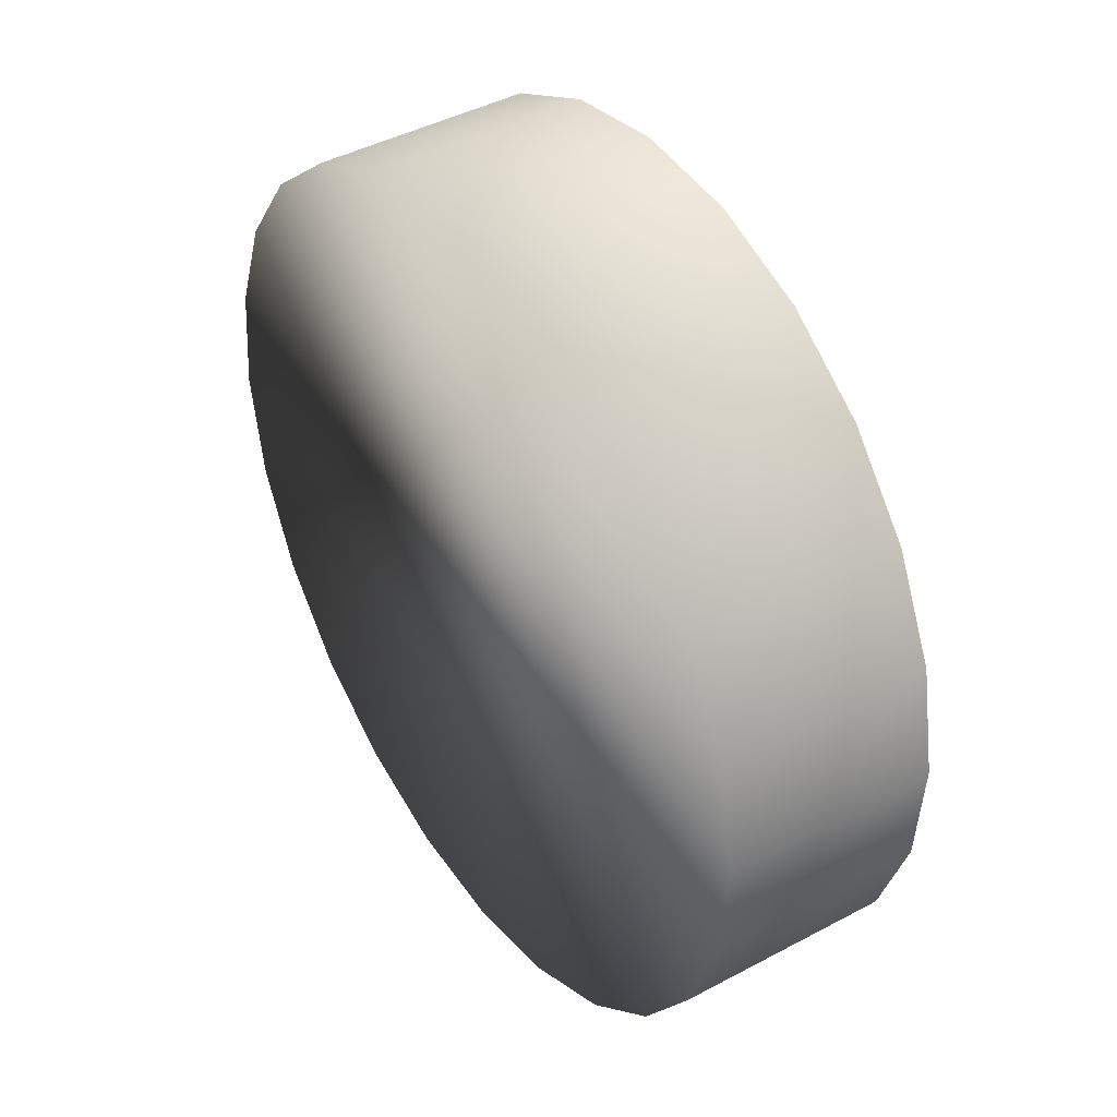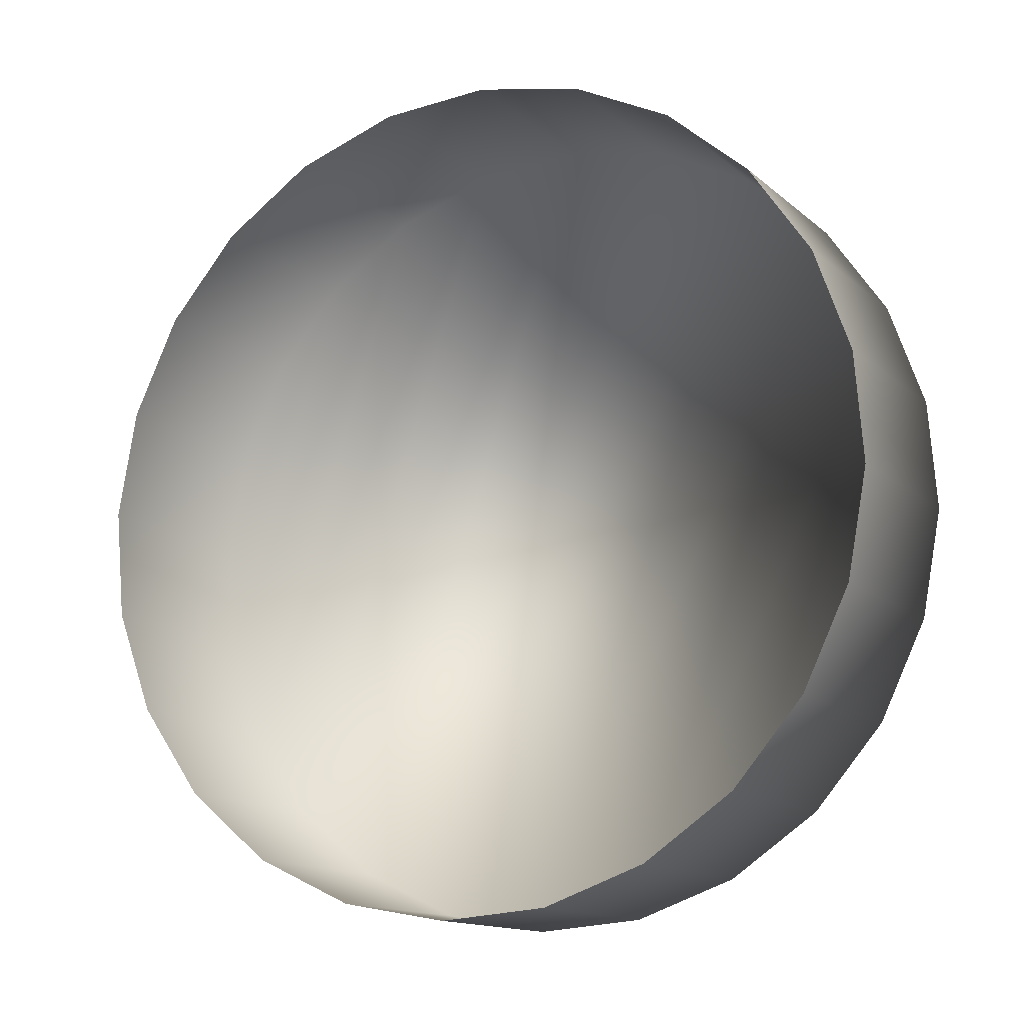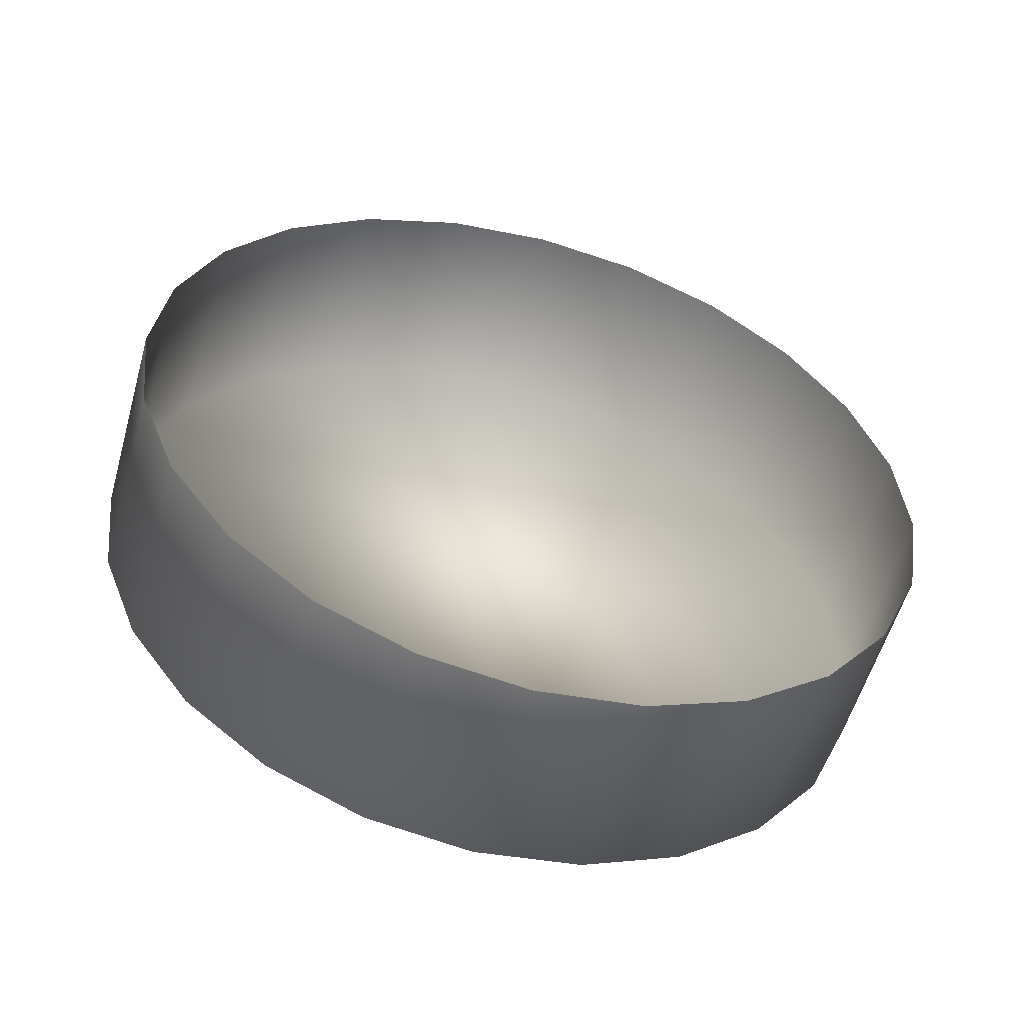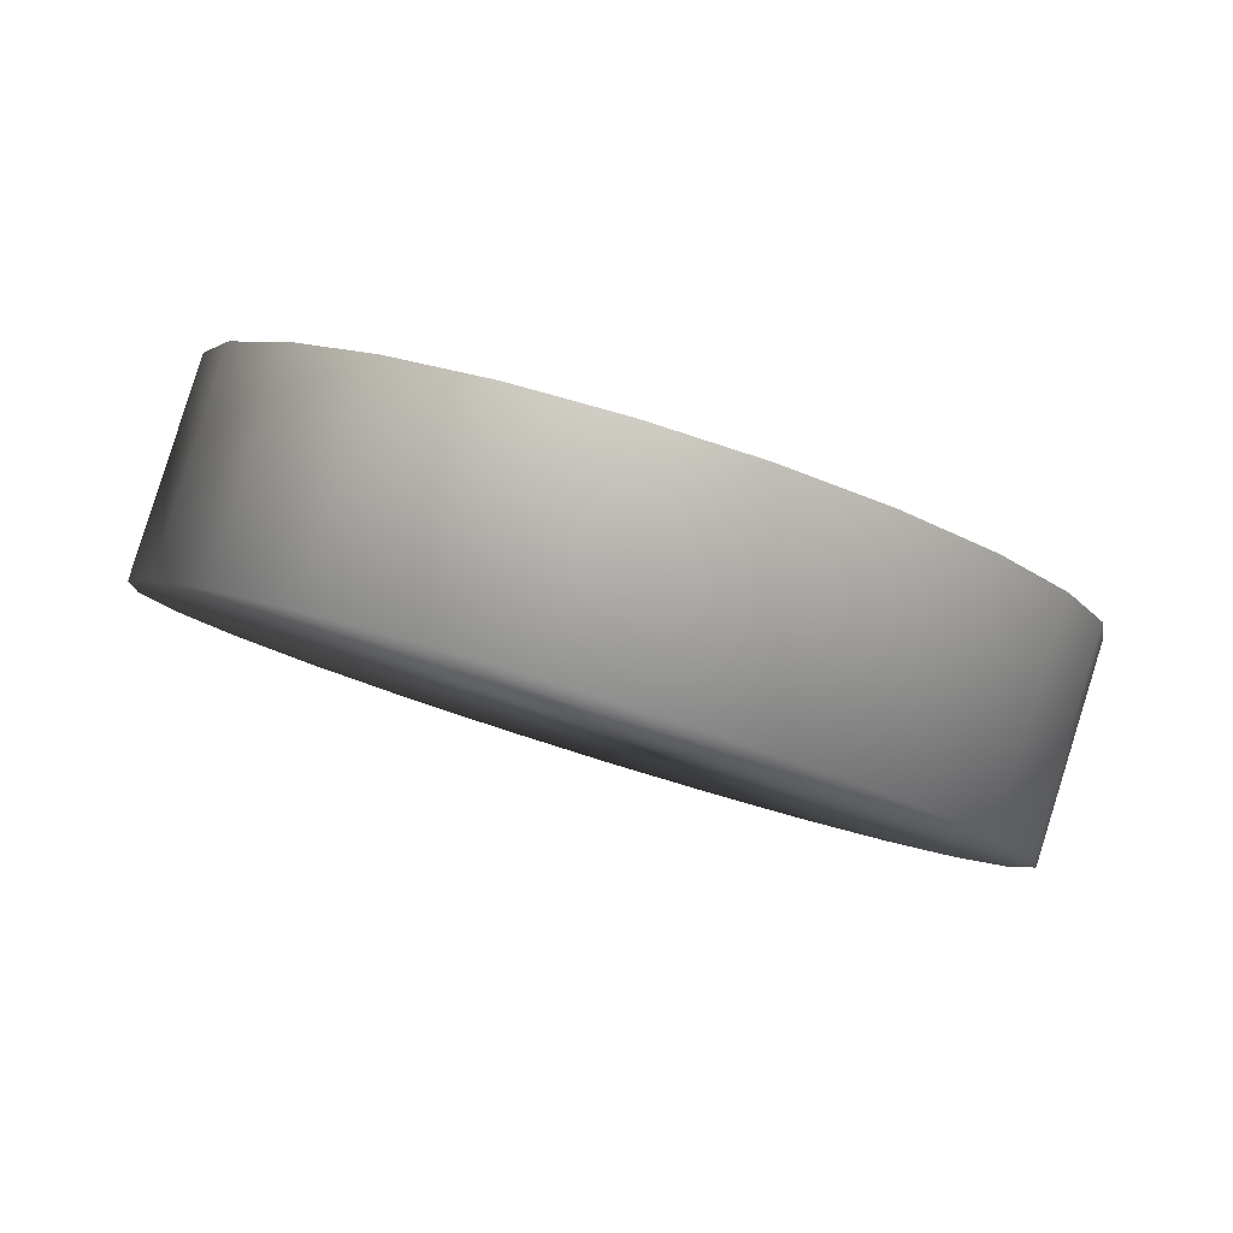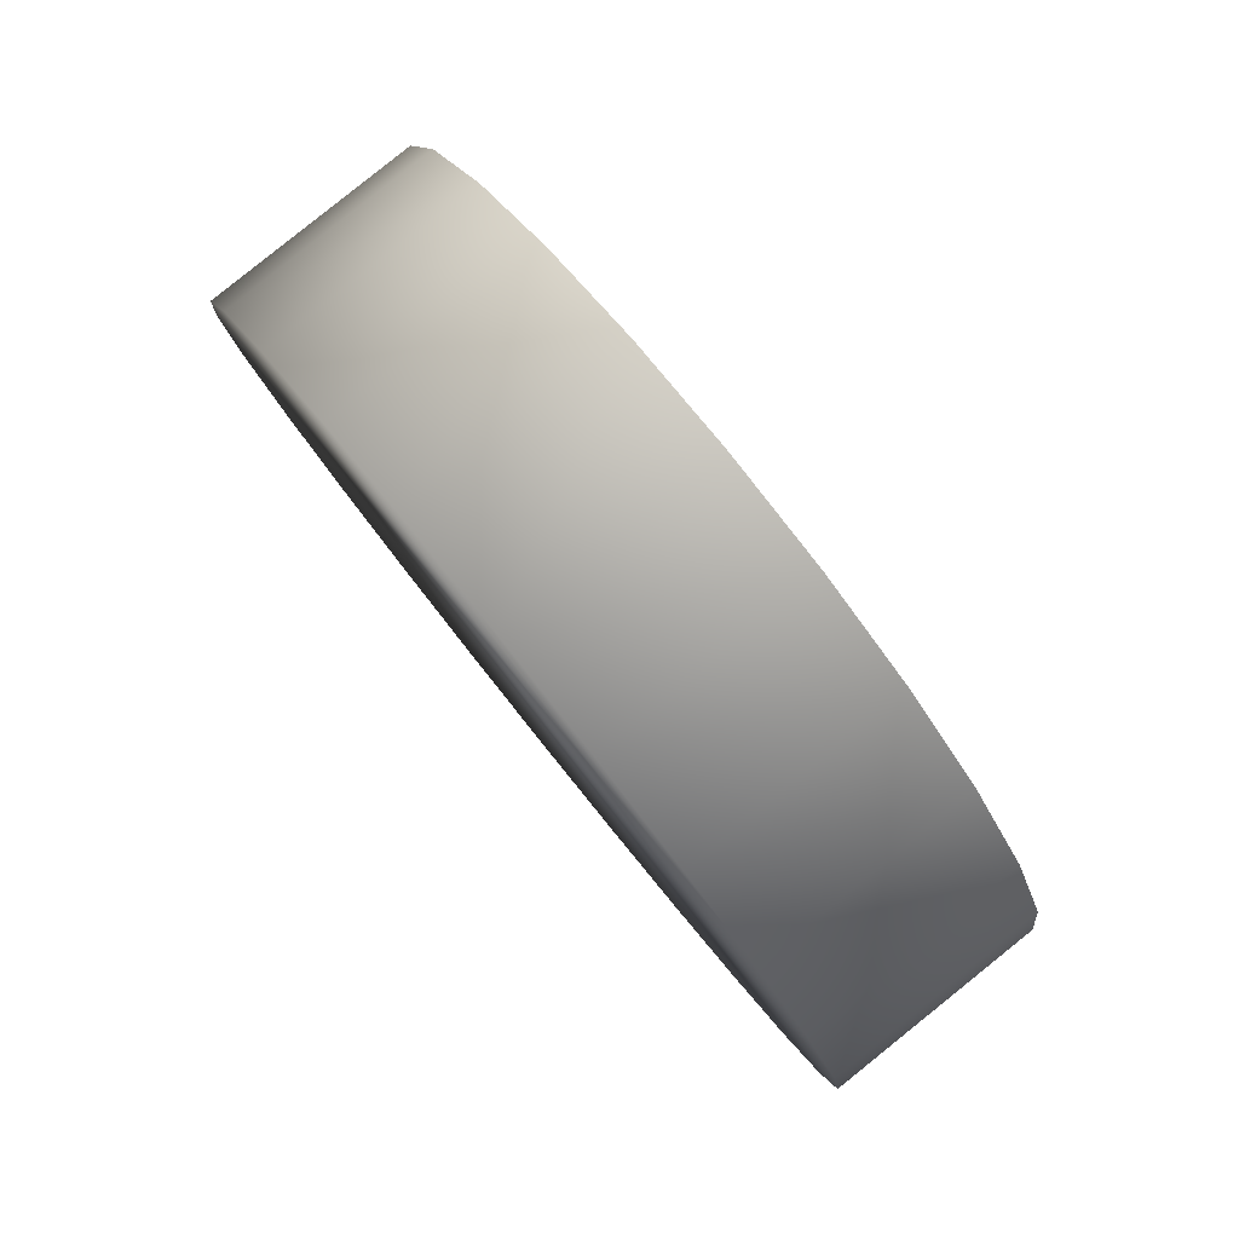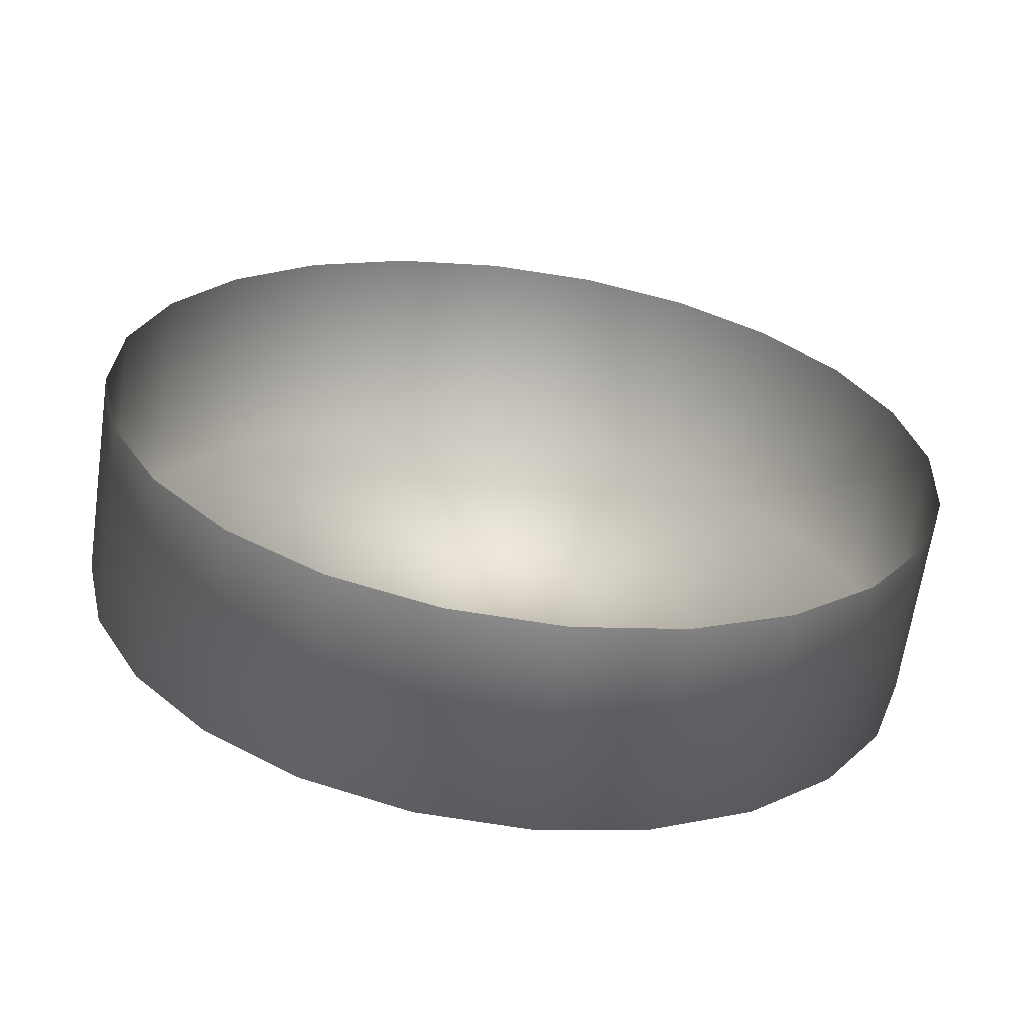
<metadata>
{"format":"obj","ext":"obj","renderer":"f3d","projection":"perspective","resolution":1024,"background":"white","views":[{"elev":-24.5,"azim":75.4,"up":"+Z"},{"elev":21.7,"azim":-147.4,"up":"+Z"},{"elev":9.9,"azim":-32.2,"up":"+Y"},{"elev":18.8,"azim":-143.7,"up":"+Y"},{"elev":30.3,"azim":64.2,"up":"+Z"},{"elev":-33.1,"azim":170.6,"up":"+Z"}]}
</metadata>
<code>
o mesh122/mesh122-geometry#mesh122-geometry
v -0.1478 0.131 -0.3308
v -0.1478 0.1356 -0.3281
v -0.15 0.1319 -0.3322
v -0.1461 0.1299 -0.3289
v -0.15 0.1365 -0.3296
v -0.15 0.1227 -0.3163
v -0.1478 0.1235 -0.3178
v -0.1461 0.1345 -0.3262
v -0.1525 0.1324 -0.3332
v -0.1525 0.1222 -0.3154
v -0.1461 0.1246 -0.3197
v -0.145 0.1286 -0.3267
v -0.1525 0.137 -0.3305
v -0.1525 0.1267 -0.3128
v -0.15 0.1273 -0.3137
v -0.1461 0.1292 -0.317
v -0.145 0.1332 -0.324
v -0.1553 0.1326 -0.3335
v -0.1553 0.122 -0.3151
v -0.1553 0.1266 -0.3125
v -0.1478 0.1281 -0.3151
v -0.145 0.1259 -0.3219
v -0.145 0.1305 -0.3193
v -0.1447 0.1273 -0.3243
v -0.1553 0.1372 -0.3308
v -0.1447 0.1319 -0.3216
v -0.158 0.137 -0.3305
v -0.158 0.1222 -0.3154
v -0.158 0.1324 -0.3332
v -0.158 0.1267 -0.3128
v -0.1606 0.1365 -0.3296
v -0.1606 0.1227 -0.3163
v -0.1606 0.1319 -0.3322
v -0.1606 0.1273 -0.3137
v -0.1628 0.1356 -0.3281
v -0.1628 0.1235 -0.3178
v -0.1628 0.131 -0.3308
v -0.1628 0.1281 -0.3151
v -0.1644 0.1299 -0.3289
v -0.1644 0.1246 -0.3197
v -0.1644 0.1292 -0.317
v -0.1644 0.1345 -0.3262
v -0.1655 0.1286 -0.3267
v -0.1655 0.1259 -0.3219
v -0.1655 0.1305 -0.3193
v -0.1655 0.1332 -0.324
v -0.1659 0.1273 -0.3243
v -0.1659 0.1319 -0.3216
f 1 2 3
f 3 2 1
f 1 4 2
f 2 4 1
f 5 3 2
f 2 3 5
f 1 3 6
f 6 3 1
f 4 1 7
f 7 1 4
f 8 2 4
f 4 2 8
f 3 5 9
f 9 5 3
f 6 3 10
f 10 3 6
f 7 1 6
f 6 1 7
f 11 4 7
f 7 4 11
f 4 12 8
f 8 12 4
f 13 9 5
f 5 9 13
f 3 9 10
f 10 9 3
f 10 14 6
f 6 14 10
f 6 15 7
f 7 15 6
f 12 4 11
f 11 4 12
f 11 7 16
f 16 7 11
f 17 8 12
f 12 8 17
f 9 13 18
f 18 13 9
f 10 9 19
f 19 9 10
f 14 10 20
f 20 10 14
f 15 6 14
f 14 6 15
f 21 7 15
f 15 7 21
f 22 12 11
f 11 12 22
f 21 16 7
f 7 16 21
f 16 23 11
f 11 23 16
f 12 24 17
f 17 24 12
f 25 18 13
f 13 18 25
f 9 18 19
f 19 18 9
f 19 20 10
f 10 20 19
f 24 12 22
f 22 12 24
f 22 11 23
f 23 11 22
f 26 17 24
f 24 17 26
f 25 27 18
f 18 27 25
f 19 18 28
f 28 18 19
f 19 28 20
f 20 28 19
f 24 22 26
f 26 22 24
f 23 26 22
f 22 26 23
f 29 18 27
f 27 18 29
f 18 29 28
f 28 29 18
f 30 20 28
f 28 20 30
f 27 31 29
f 29 31 27
f 28 29 32
f 32 29 28
f 28 32 30
f 30 32 28
f 33 29 31
f 31 29 33
f 29 33 32
f 32 33 29
f 34 30 32
f 32 30 34
f 31 35 33
f 33 35 31
f 32 33 36
f 36 33 32
f 32 36 34
f 34 36 32
f 37 33 35
f 35 33 37
f 33 37 36
f 36 37 33
f 38 34 36
f 36 34 38
f 37 35 39
f 39 35 37
f 36 37 40
f 40 37 36
f 38 36 41
f 41 36 38
f 42 39 35
f 35 39 42
f 37 39 40
f 40 39 37
f 40 41 36
f 36 41 40
f 39 42 43
f 43 42 39
f 40 39 44
f 44 39 40
f 41 40 45
f 45 40 41
f 46 43 42
f 42 43 46
f 39 43 44
f 44 43 39
f 44 45 40
f 40 45 44
f 43 46 47
f 47 46 43
f 47 44 43
f 43 44 47
f 45 44 48
f 48 44 45
f 48 47 46
f 46 47 48
f 47 48 44
f 44 48 47

</code>
